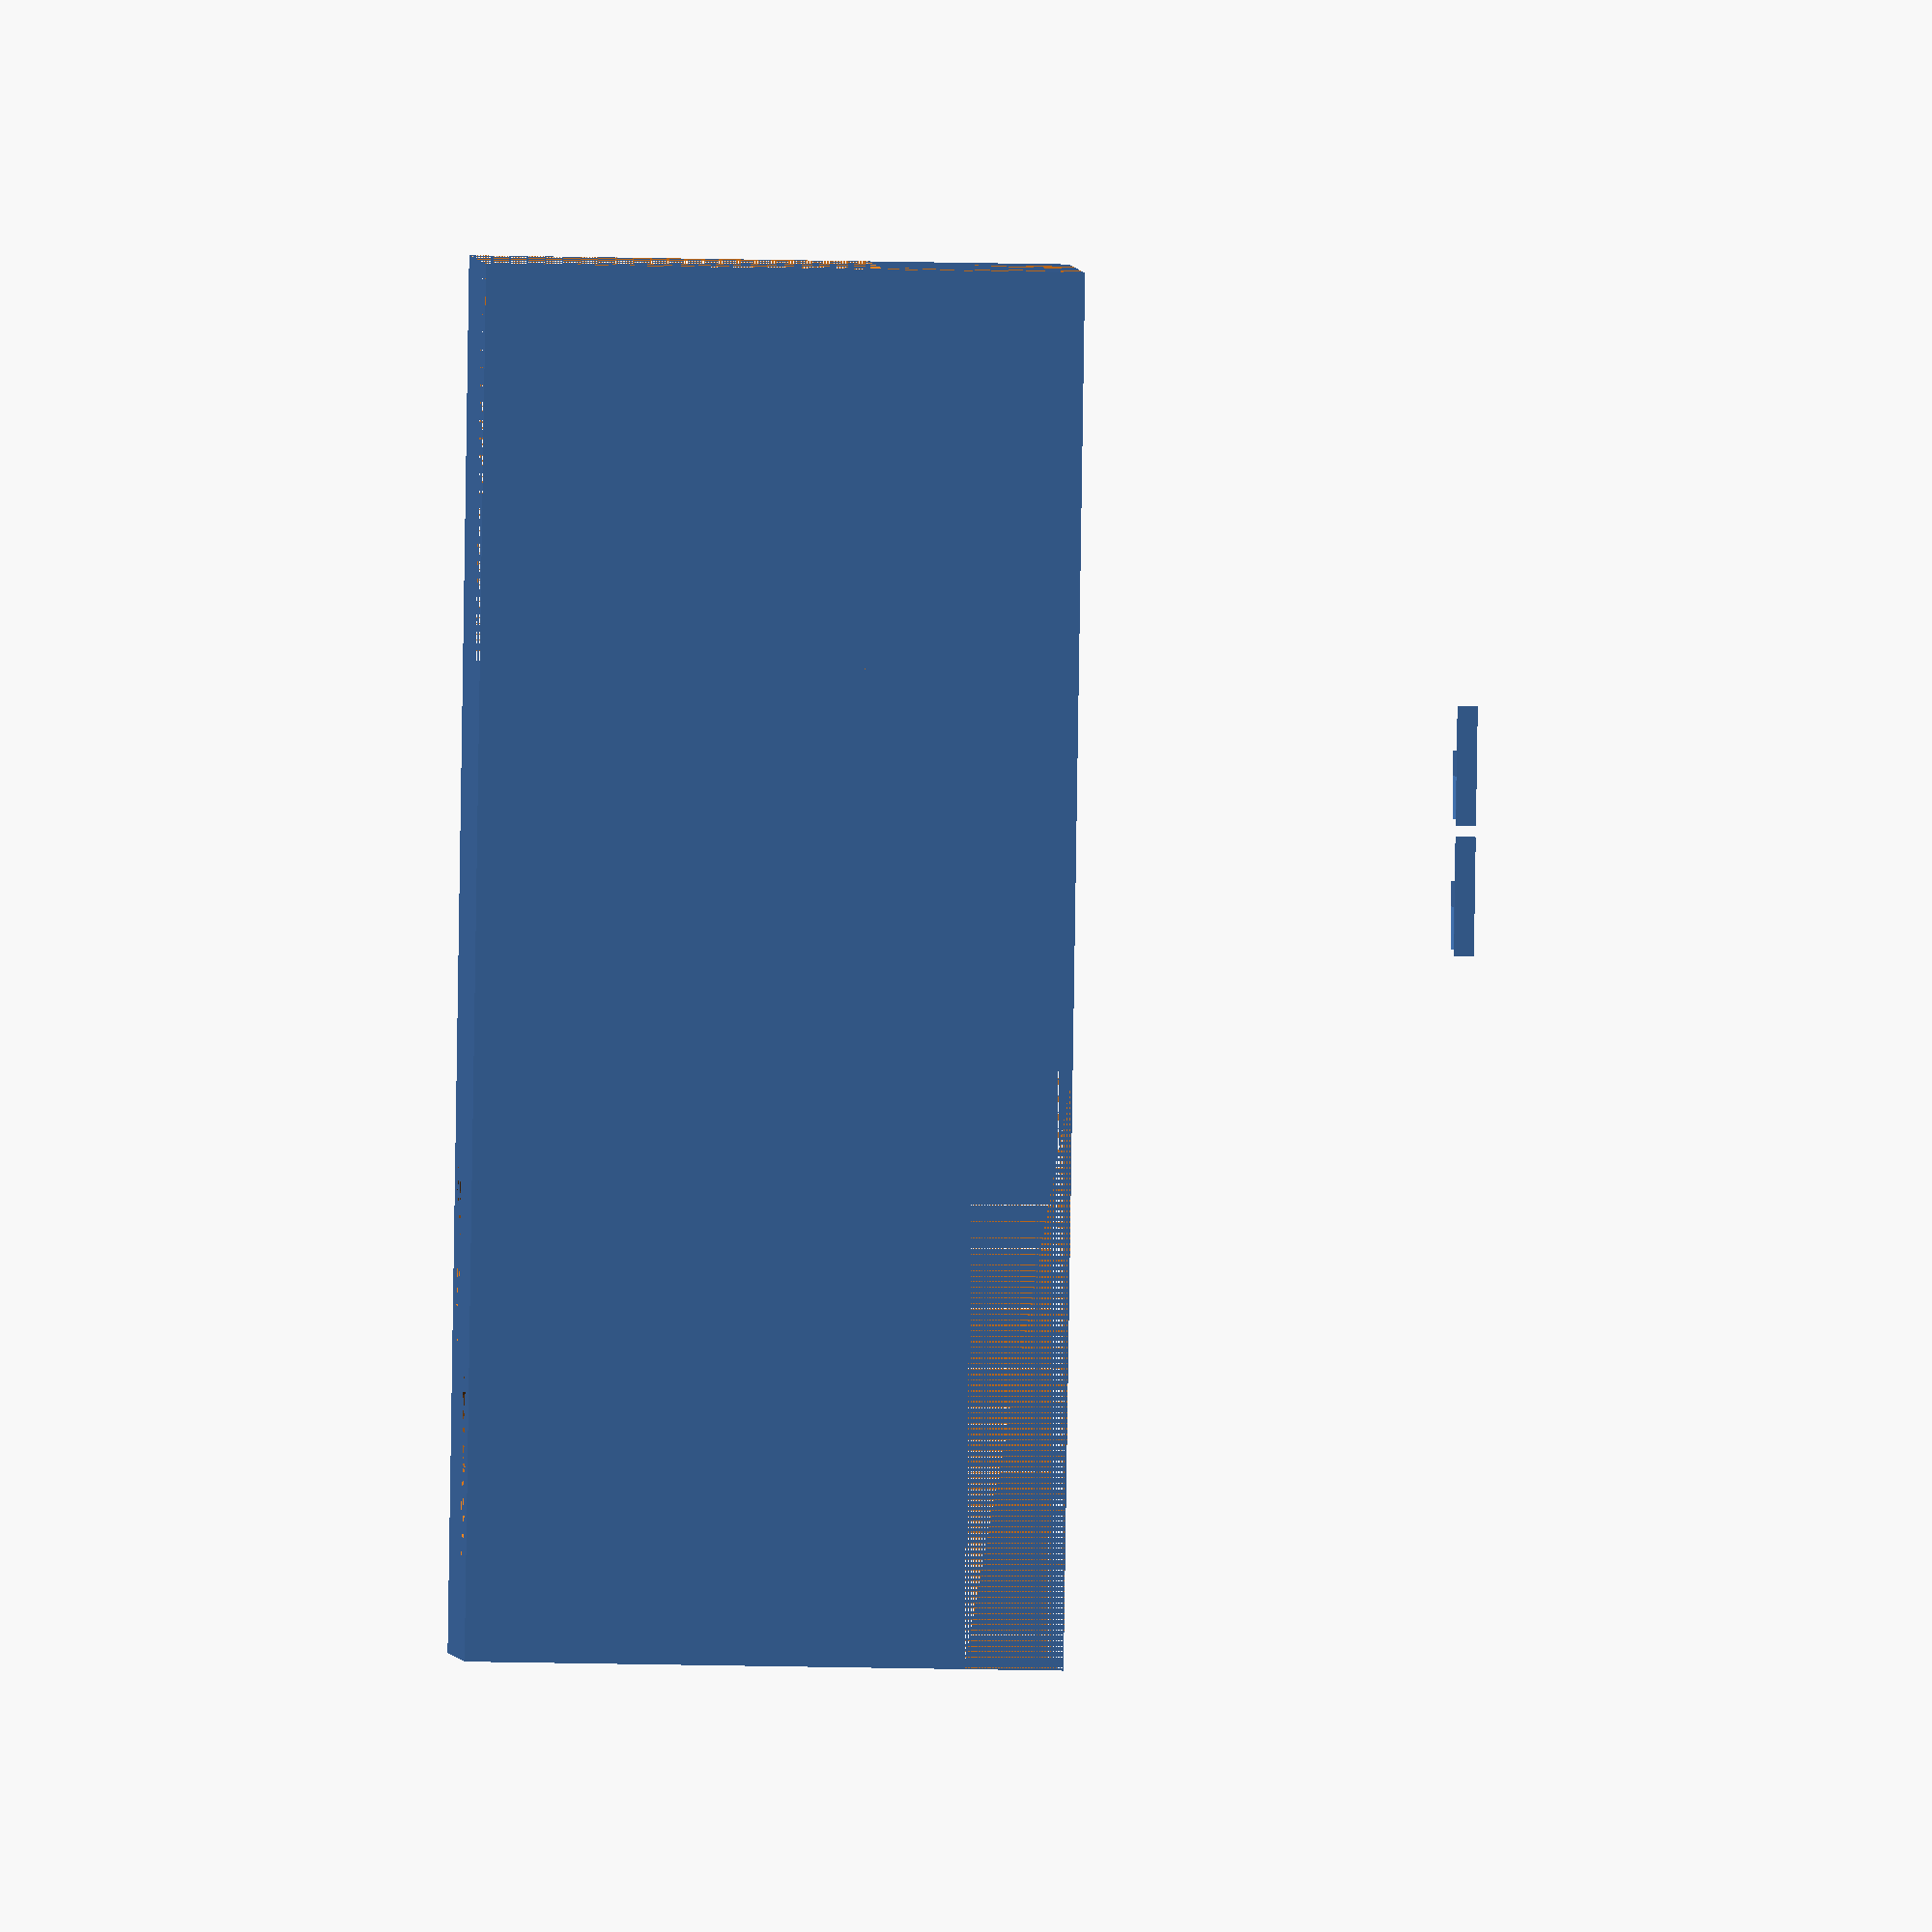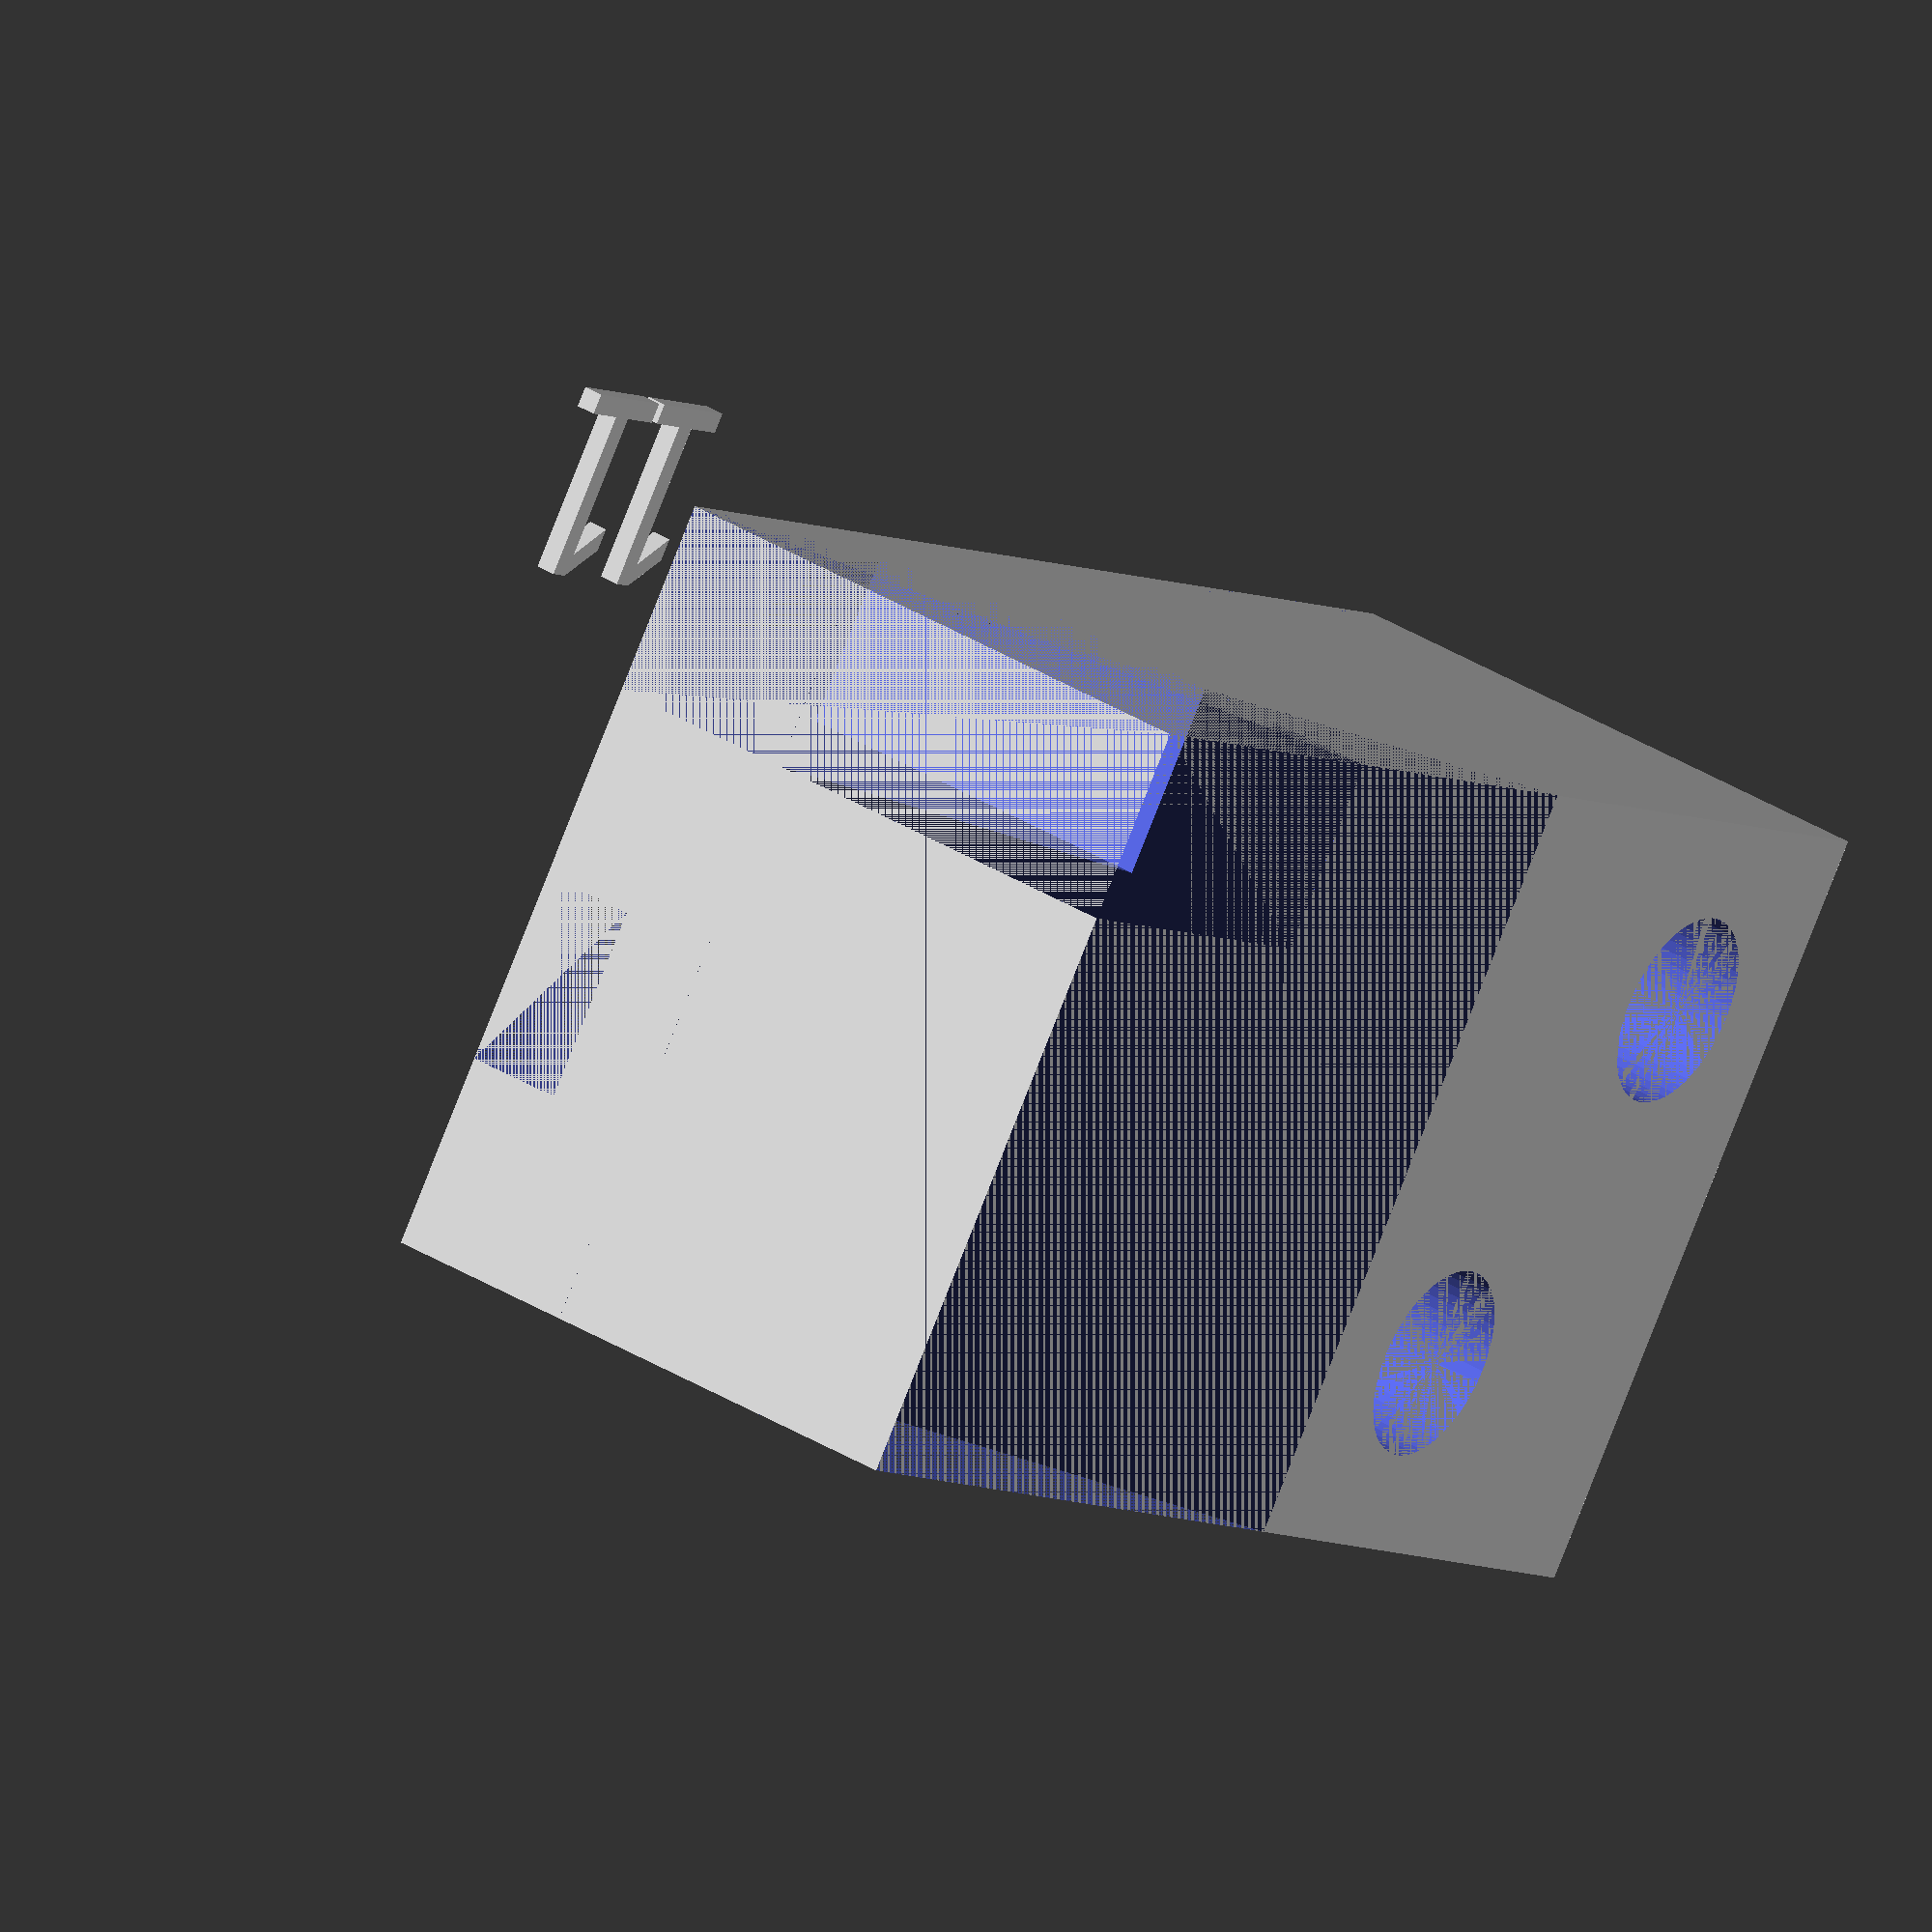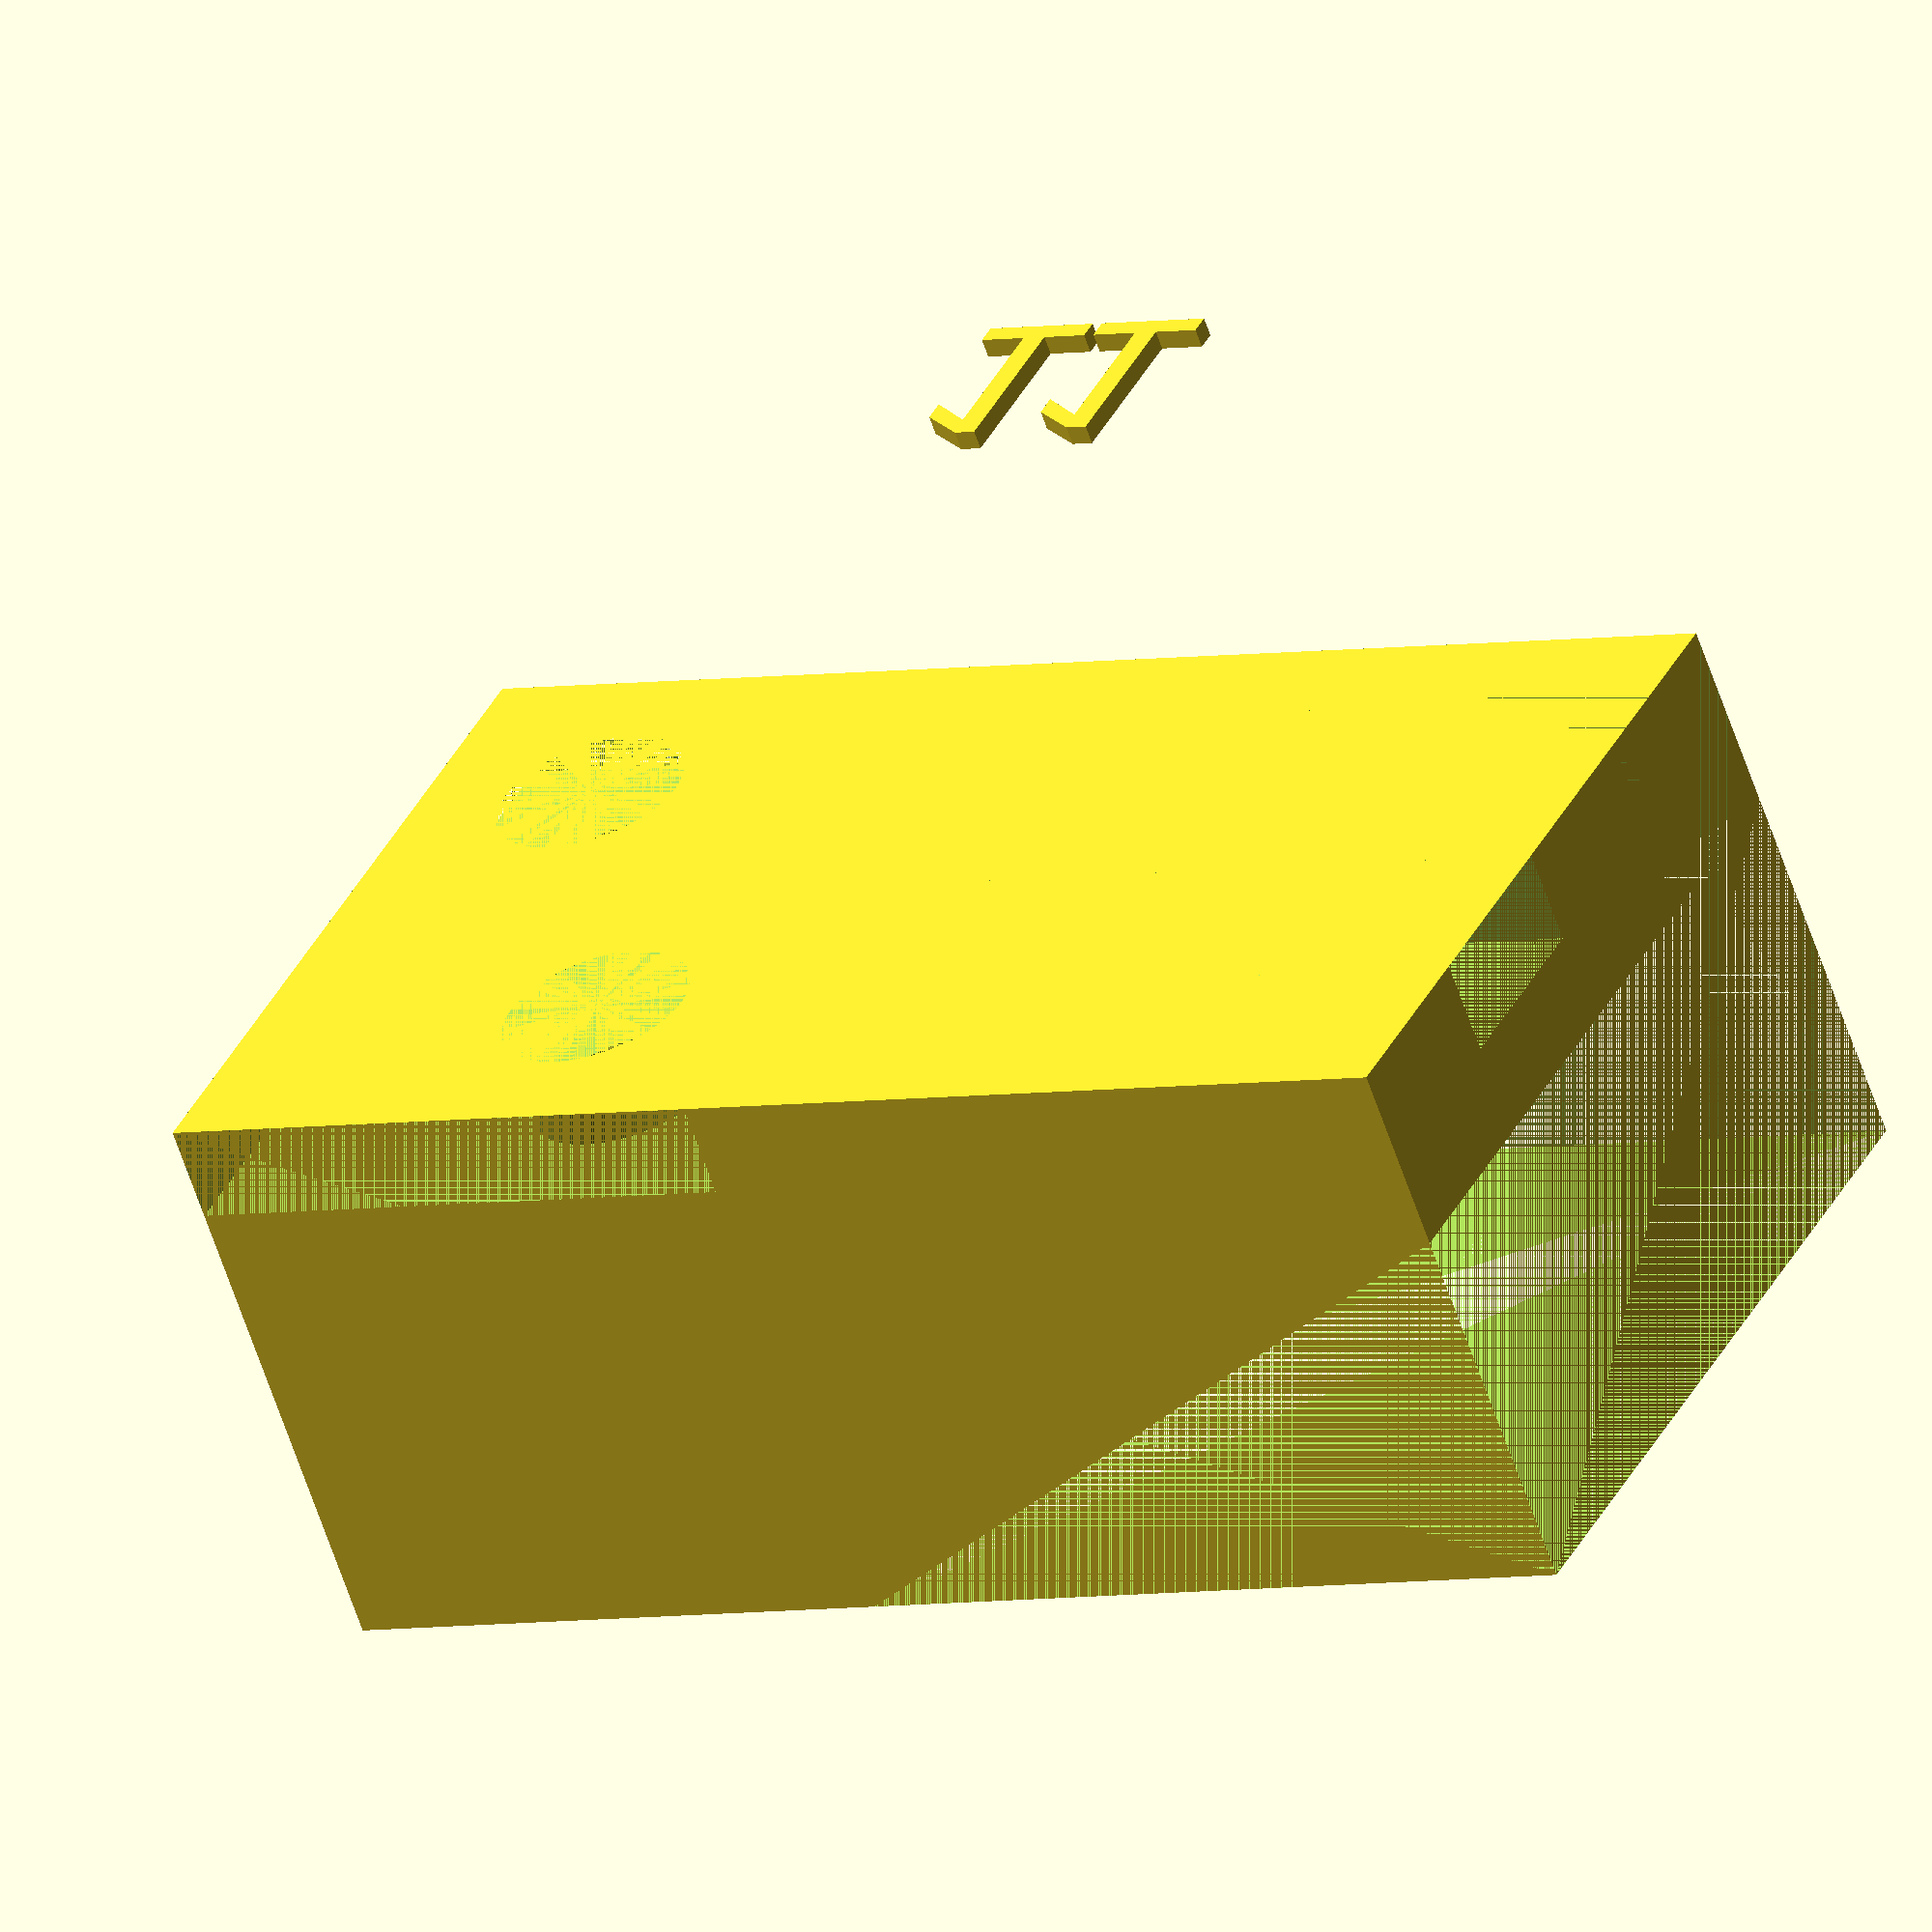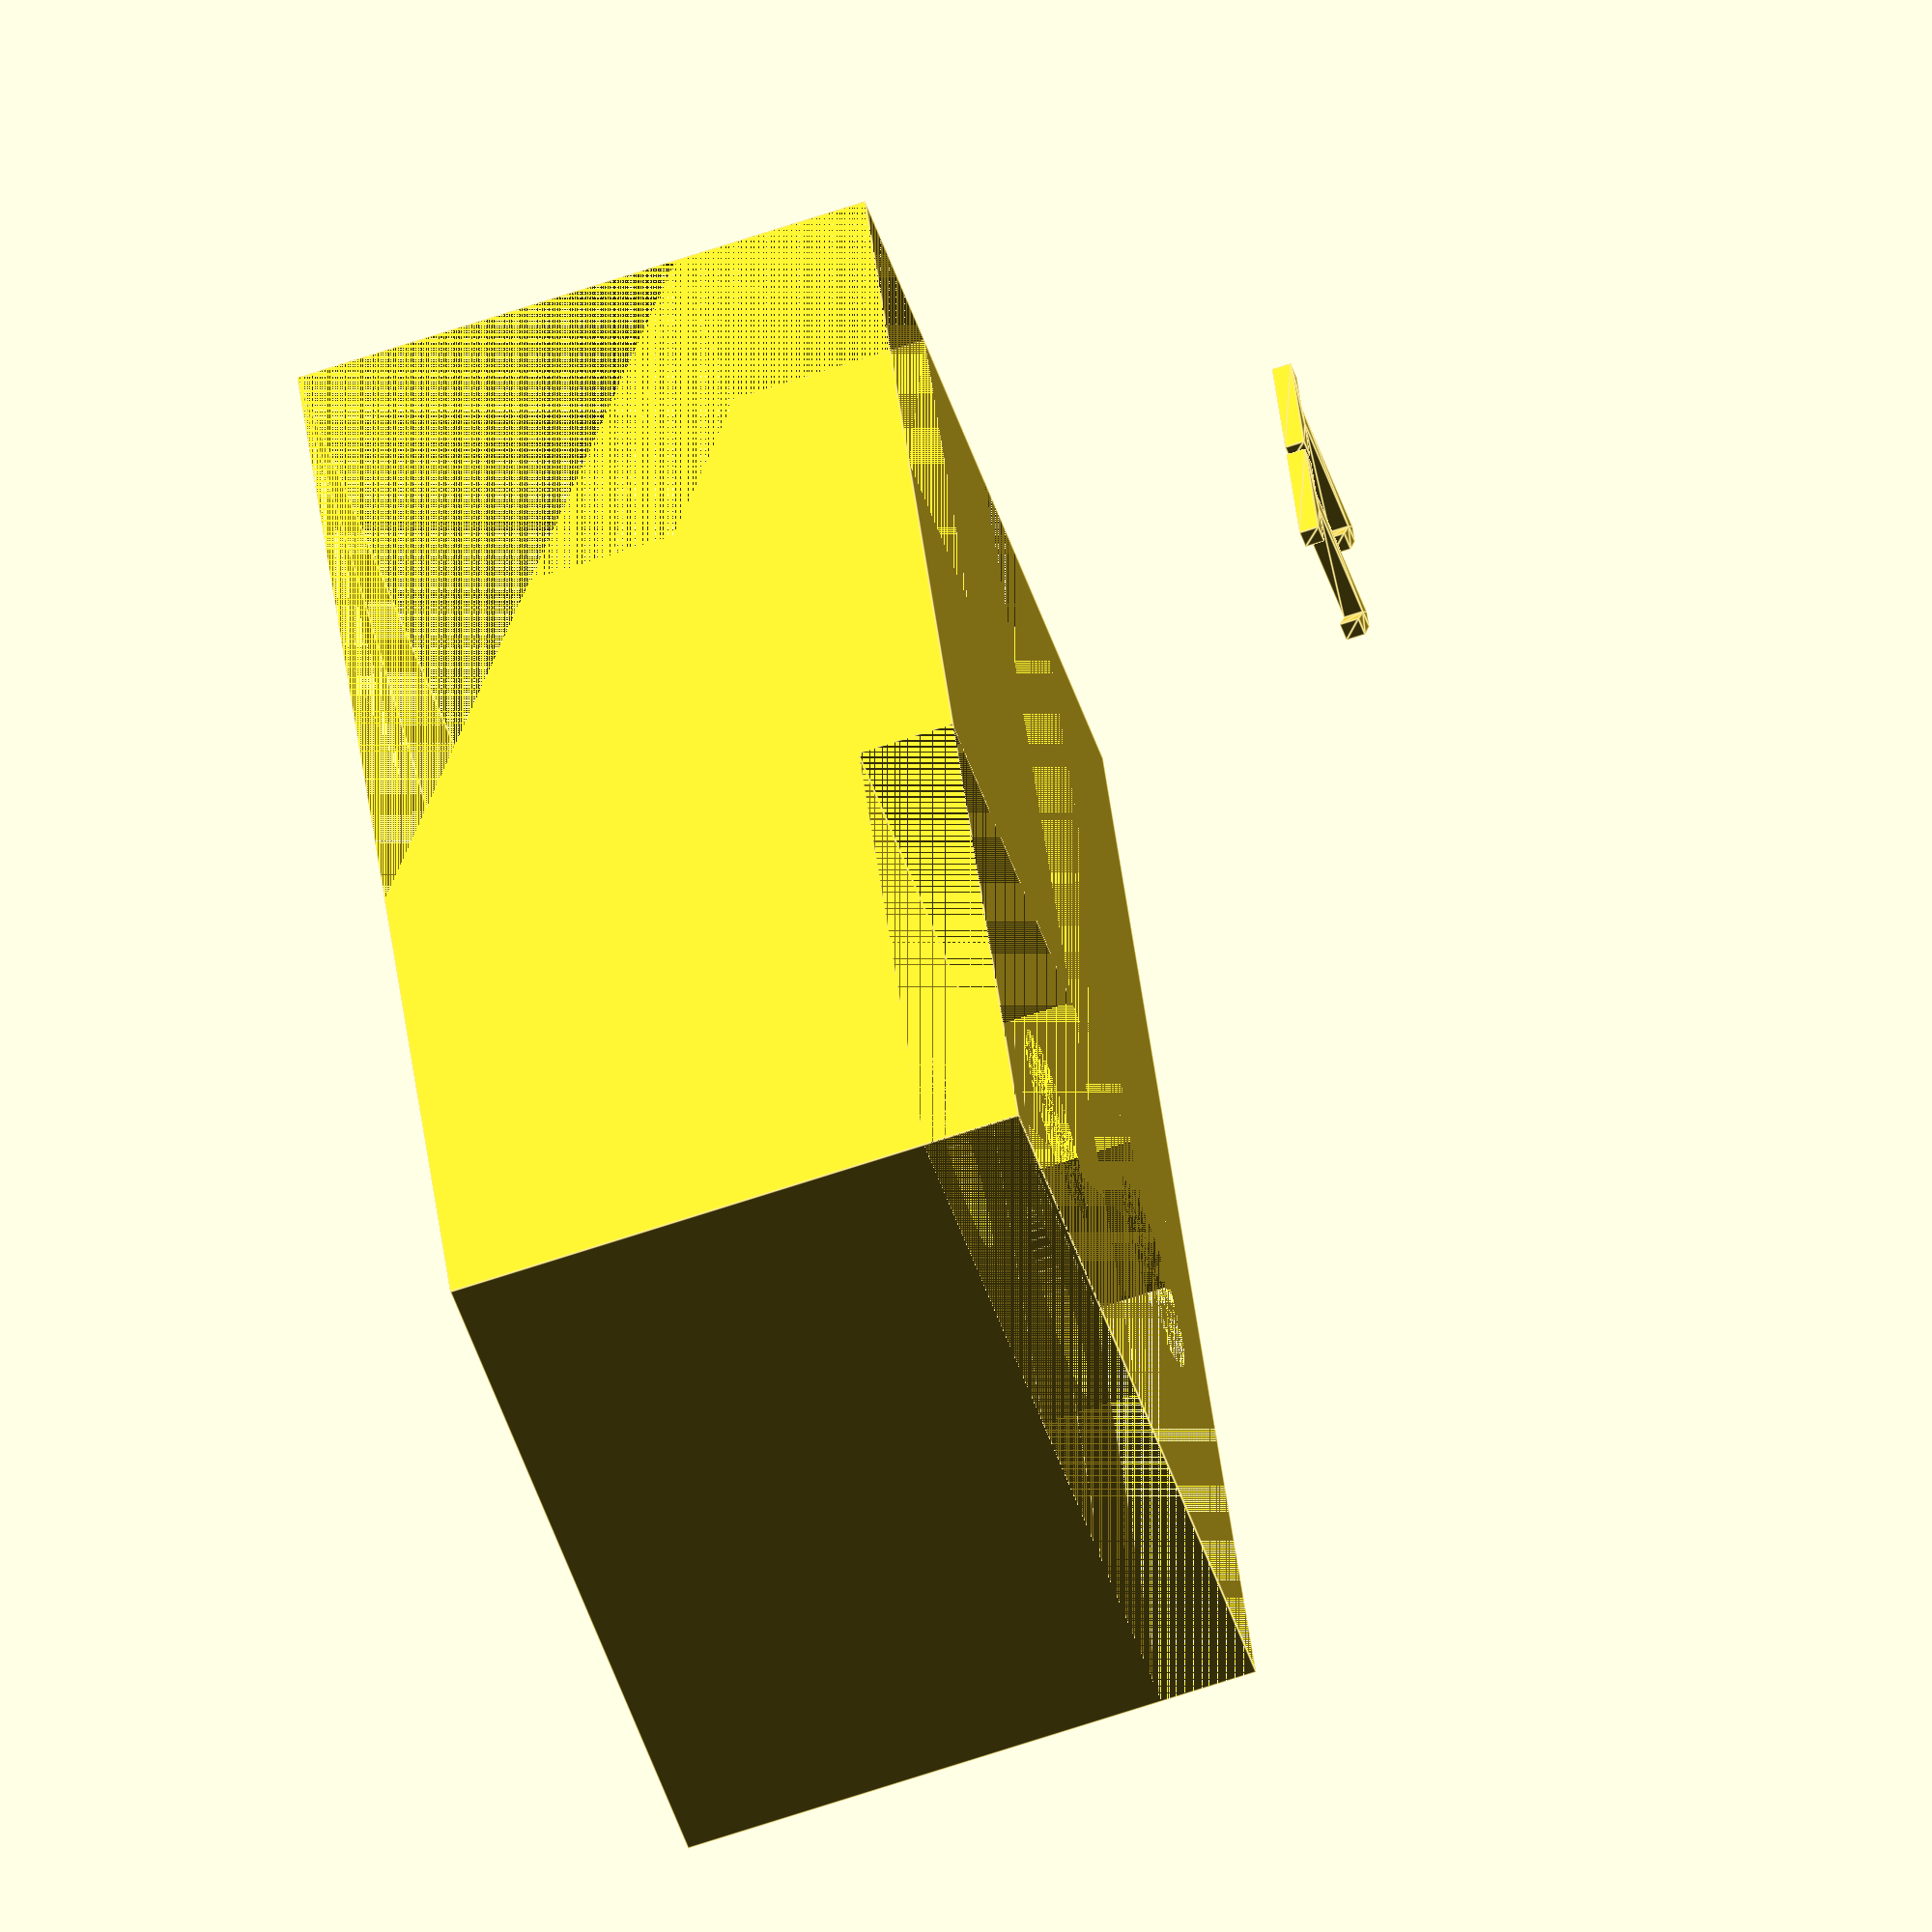
<openscad>
$fn=50;

cw=70;
cd=40;
ch=30;
cy=10;

difference() {
    cube([cw,cd,ch]);
    cube([30,cd,5]);
    translate([0,20,0])
    cube([cw,10,5]);
    translate([cw-20,0,0])
    cube([20,10,ch]);
    translate([0,cd,10])
    rotate([90,0,0])
    linear_extrude(height=cd)
    polygon([ [70,0],[70,ch-10],[cw-40,ch-10] ]);
    translate([10,10,0])
    cylinder(h=ch,d=10);
    translate([20,cd-10,0])
    cylinder(h=ch,d=10);

}
translate([cw/2,0,-20])
linear_extrude(height=1)
text("11");

</openscad>
<views>
elev=35.6 azim=306.2 roll=88.5 proj=o view=wireframe
elev=321.3 azim=217.2 roll=307.5 proj=o view=solid
elev=61.1 azim=154.2 roll=198.5 proj=o view=wireframe
elev=248.1 azim=110.2 roll=71.5 proj=o view=edges
</views>
